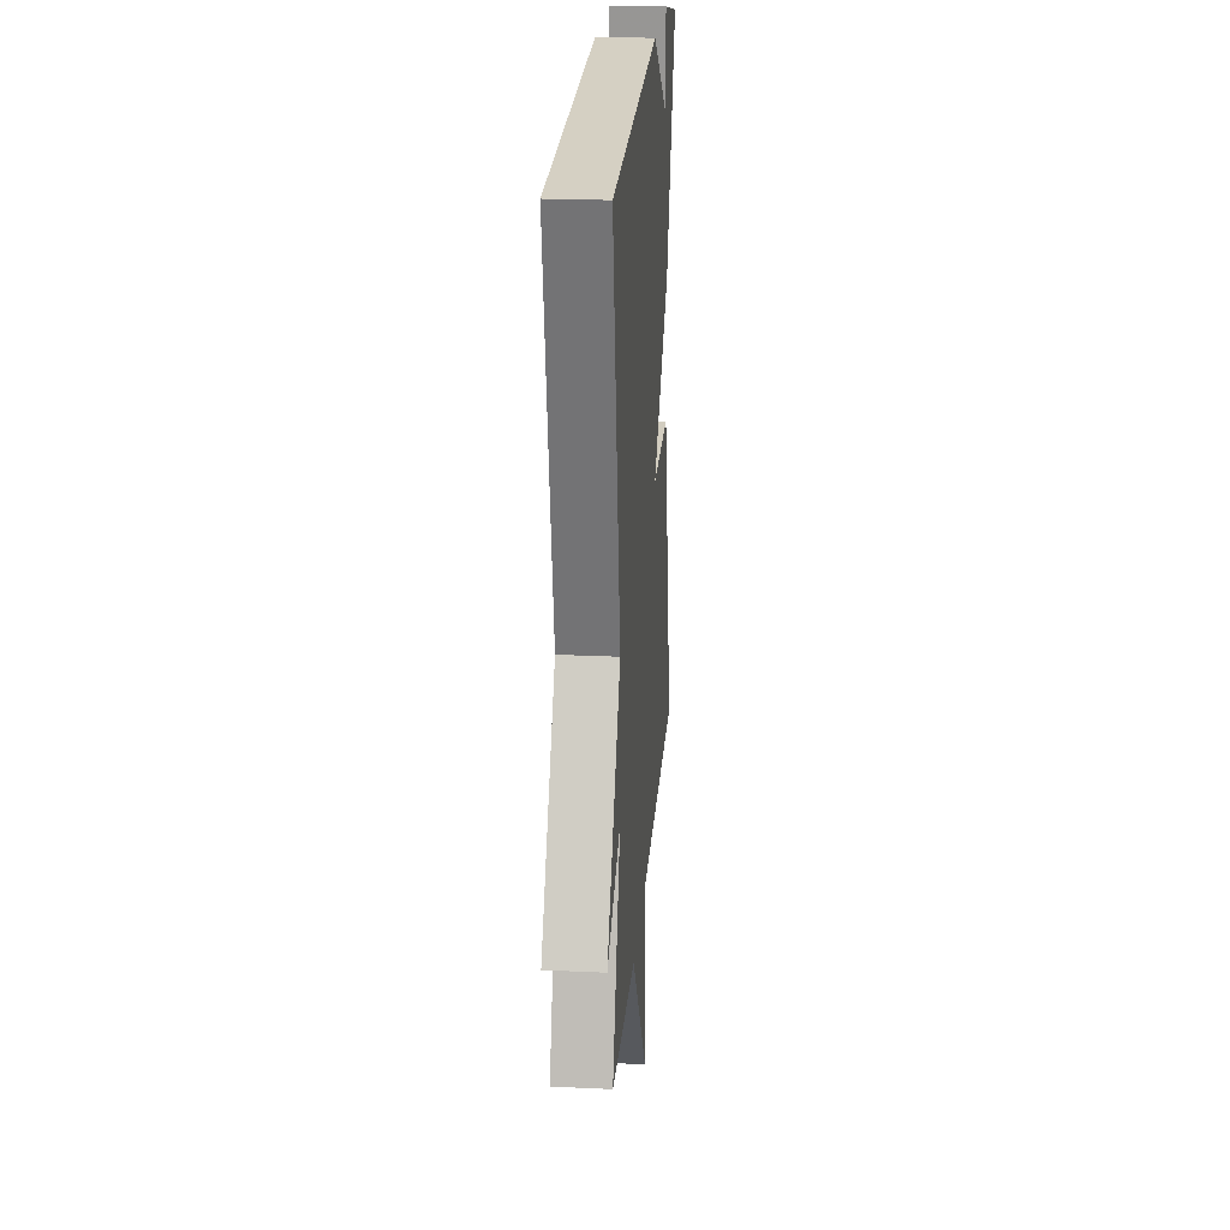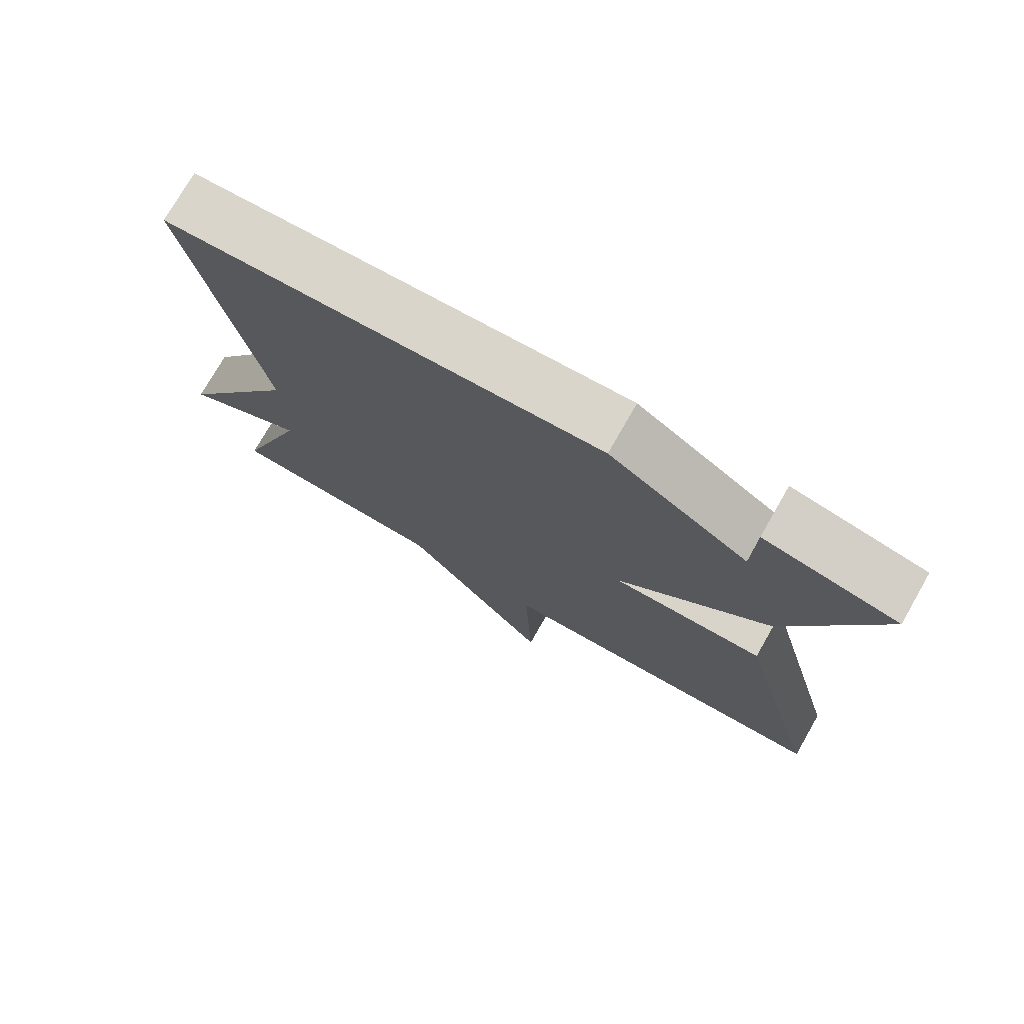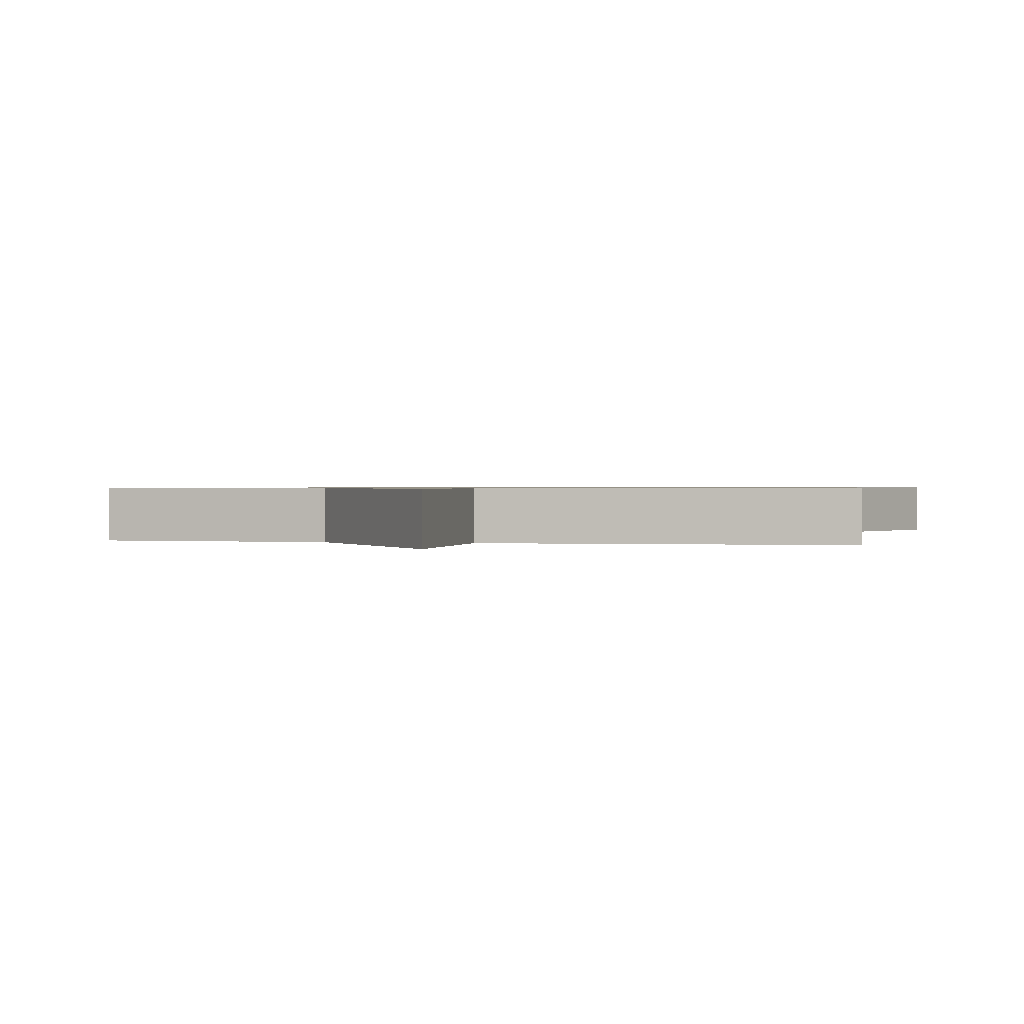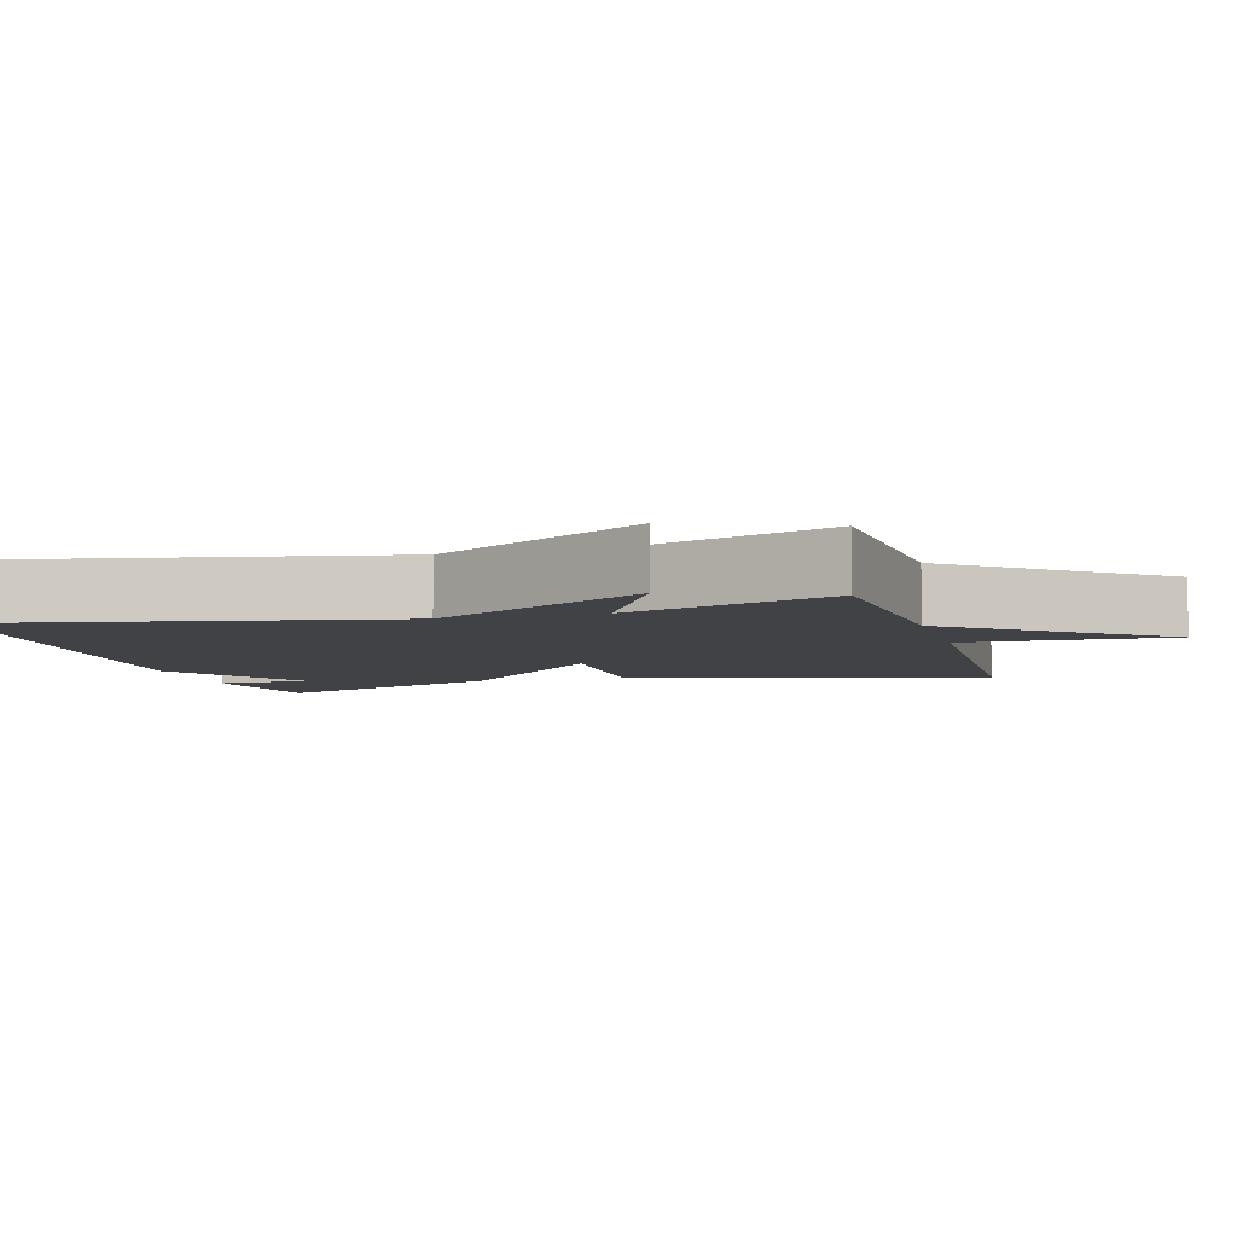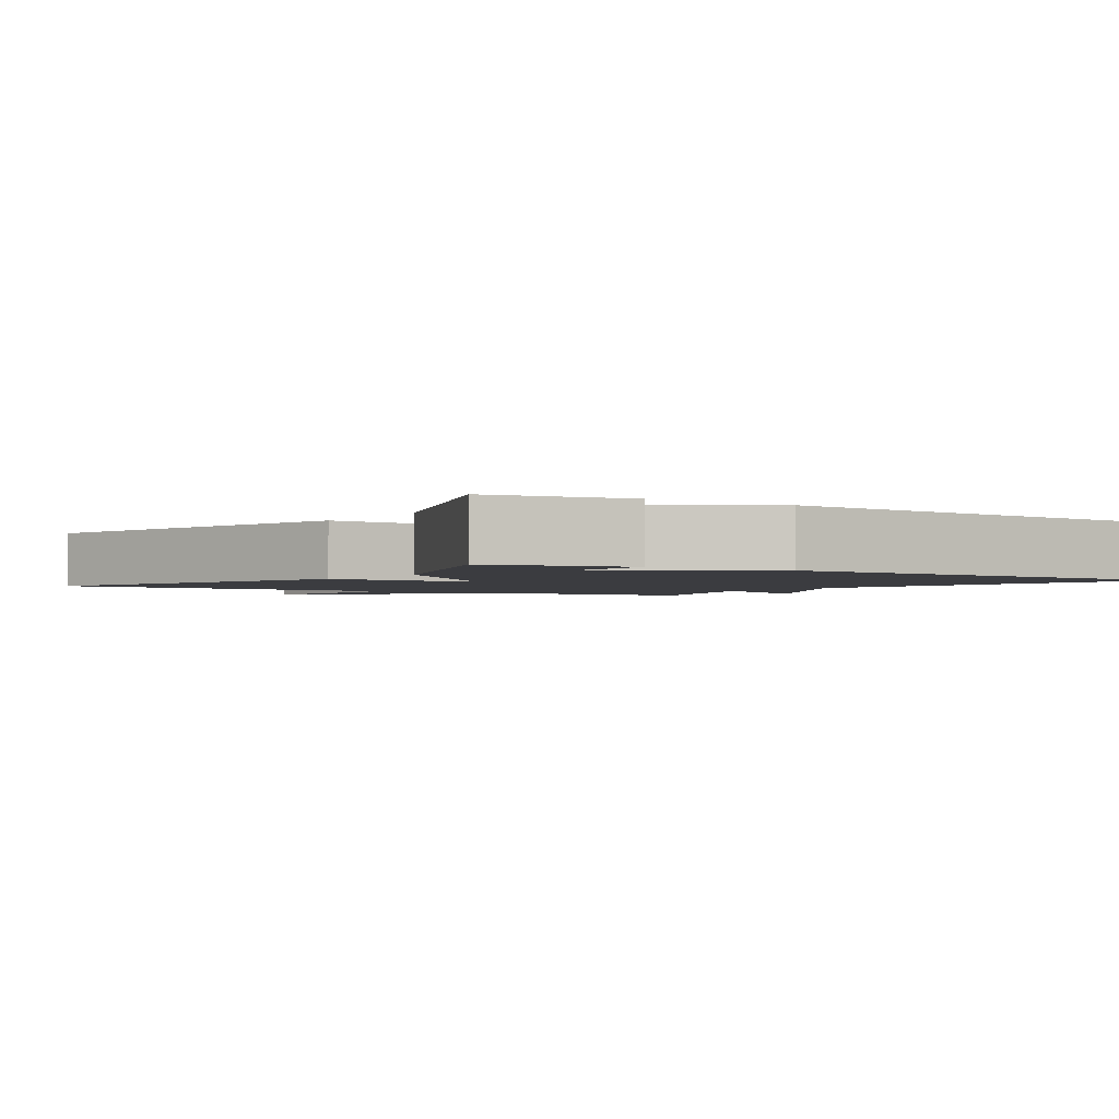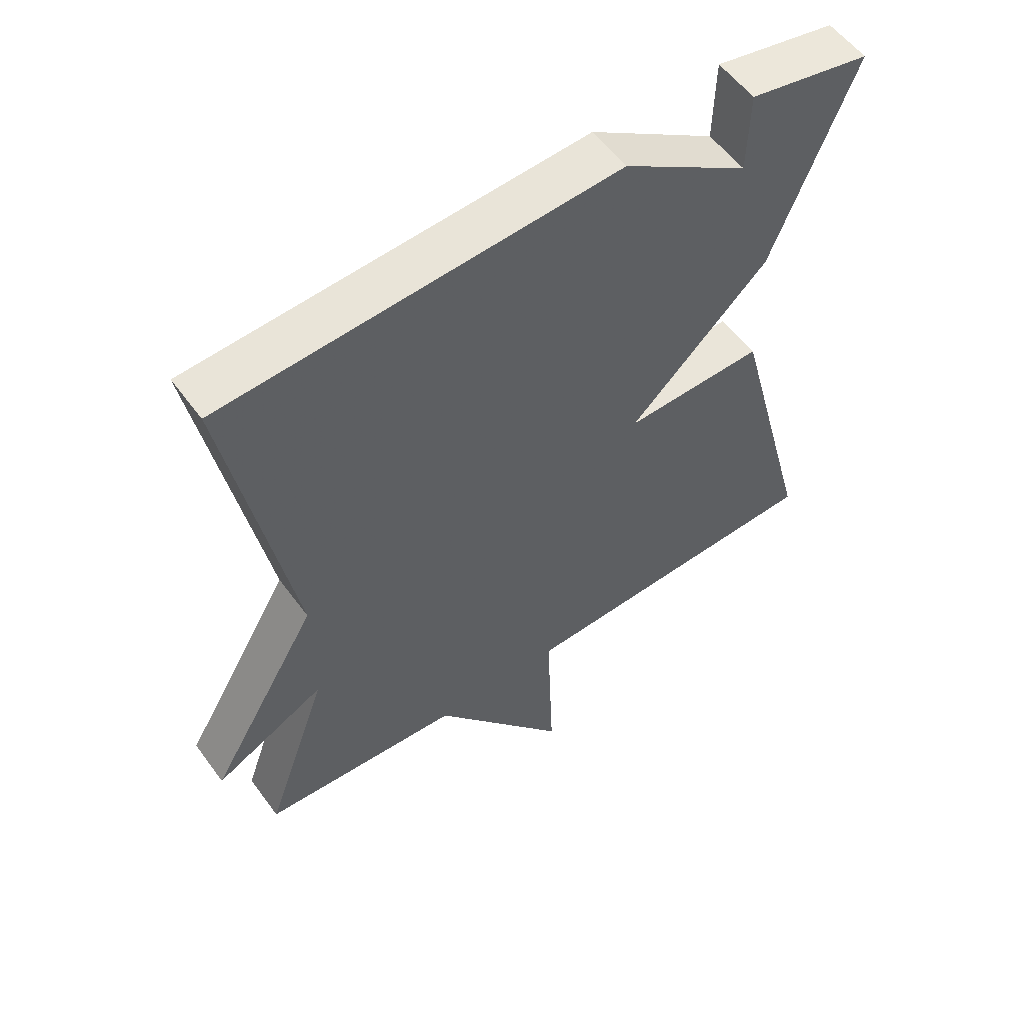
<metadata>
{"format":"obj","ext":"obj","renderer":"f3d","projection":"perspective","resolution":1024,"background":"white","views":[{"elev":22.8,"azim":94.6,"up":"+Z"},{"elev":75.4,"azim":-150.2,"up":"+Z"},{"elev":0.7,"azim":-166.1,"up":"+Y"},{"elev":-6.1,"azim":105.6,"up":"+Y"},{"elev":-2.1,"azim":-34.2,"up":"+Y"},{"elev":55.7,"azim":144.3,"up":"+Z"}]}
</metadata>
<code>
v -0.5 0.07 -0.5
v -0.372 0.07 -0.019
v -0.155 0.07 -0.025
v -0.372 0.07 0.181
v -0.5 0.07 0.5
v -0.311 0.07 0.538
v -0.308 0.07 0.41
v -0.111 0.07 0.538
v 0.5 0.07 0.5
v 0.402 0.07 -0.022
v 0.573 0.07 -0.31
v 0.402 0.07 -0.222
v 0.5 0.07 -0.5
v 0.19 0.07 -0.519
v -0.021 0.07 -0.794
v -0.01 0.07 -0.519
v -0.5 0 -0.5
v -0.372 0 -0.019
v -0.155 0 -0.025
v -0.372 0 0.181
v -0.5 0 0.5
v -0.311 0 0.538
v -0.308 0 0.41
v -0.111 0 0.538
v 0.5 0 0.5
v 0.402 0 -0.022
v 0.573 0 -0.31
v 0.402 0 -0.222
v 0.5 0 -0.5
v 0.19 0 -0.519
v -0.021 0 -0.794
v -0.01 0 -0.519
f 14 15 16
f 1 2 3
f 16 1 3
f 14 16 3
f 13 14 3
f 12 13 3
f 10 11 12
f 3 4 5
f 12 3 5
f 10 12 5
f 7 8 9 10
f 7 10 5
f 5 6 7
f 32 31 30
f 19 18 17
f 19 17 32
f 19 32 30
f 19 30 29
f 19 29 28
f 28 27 26
f 21 20 19
f 21 19 28
f 21 28 26
f 26 25 24 23
f 21 26 23
f 23 22 21
f 1 17 18 2
f 2 18 19 3
f 3 19 20 4
f 4 20 21 5
f 5 21 22 6
f 6 22 23 7
f 7 23 24 8
f 8 24 25 9
f 9 25 26 10
f 10 26 27 11
f 11 27 28 12
f 12 28 29 13
f 13 29 30 14
f 14 30 31 15
f 15 31 32 16
f 16 32 17 1

</code>
